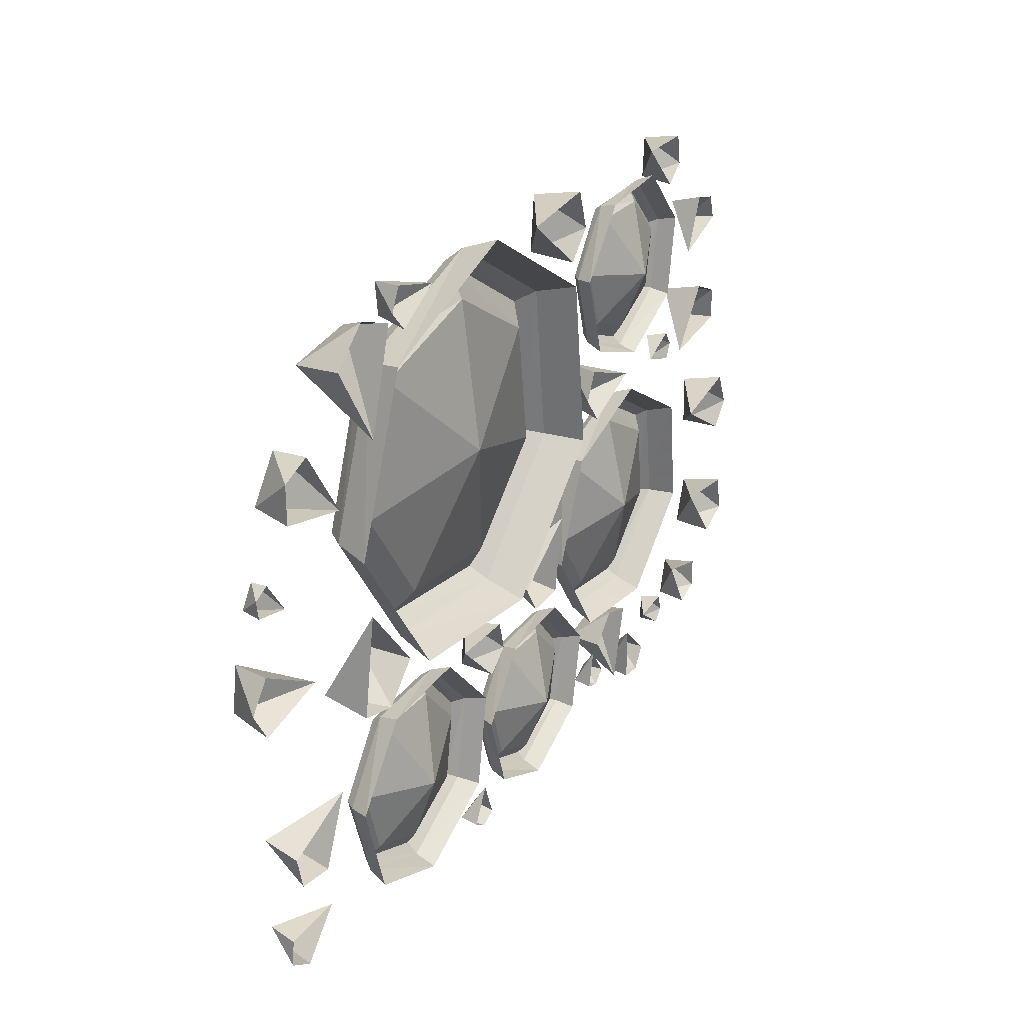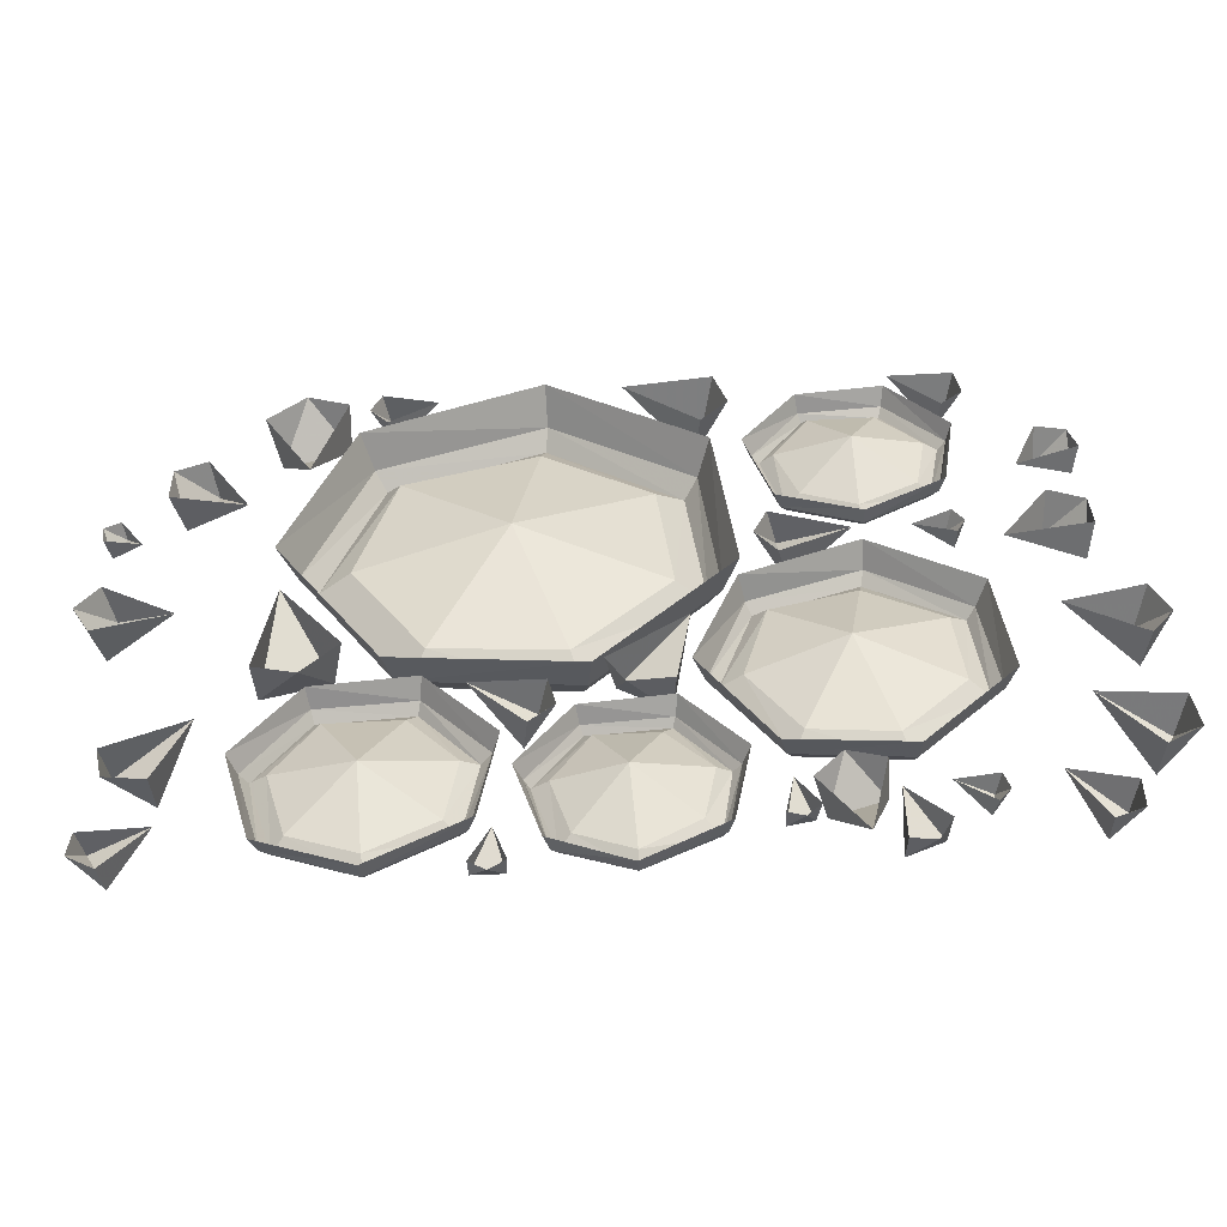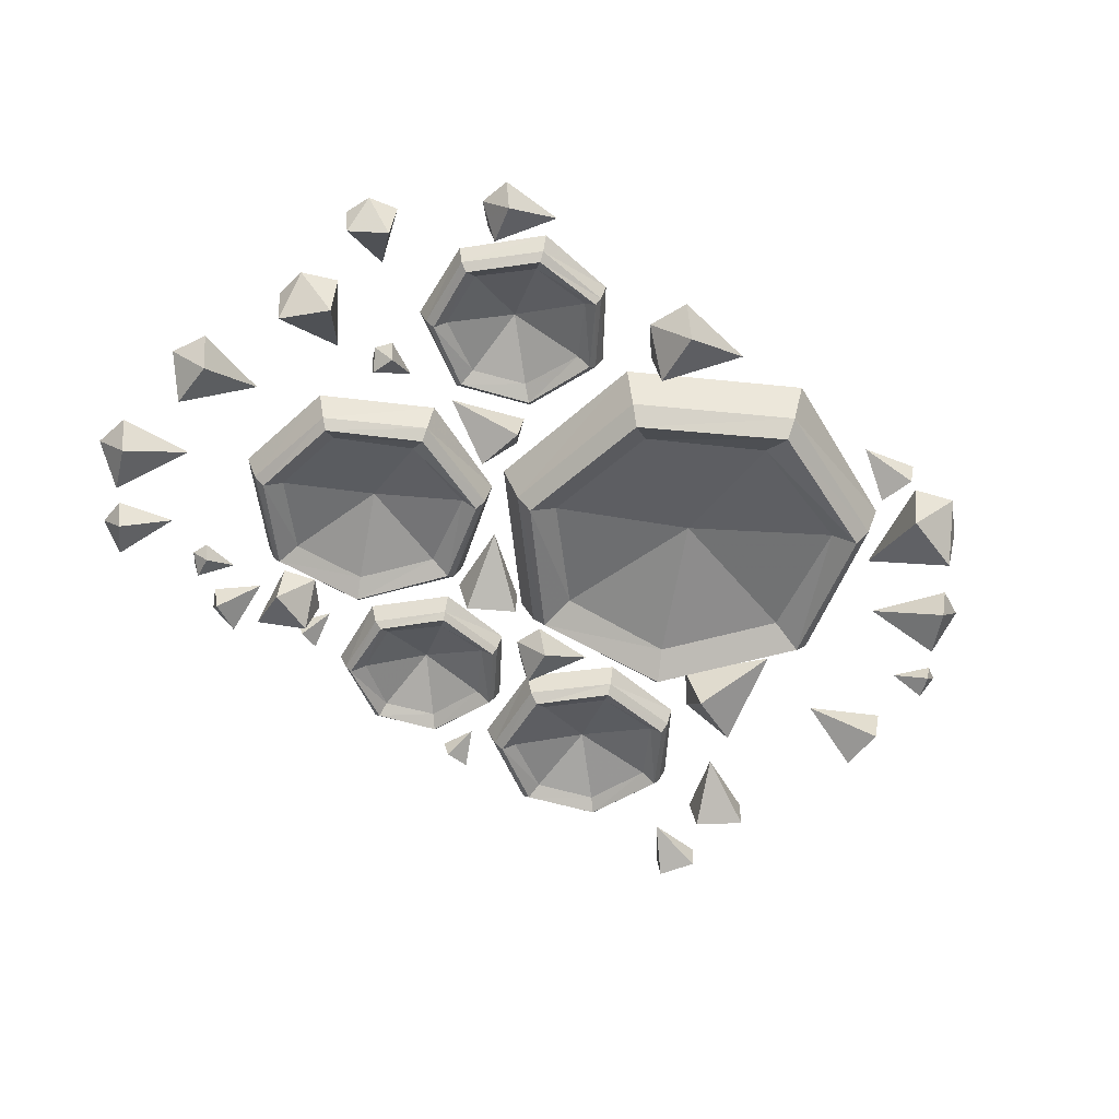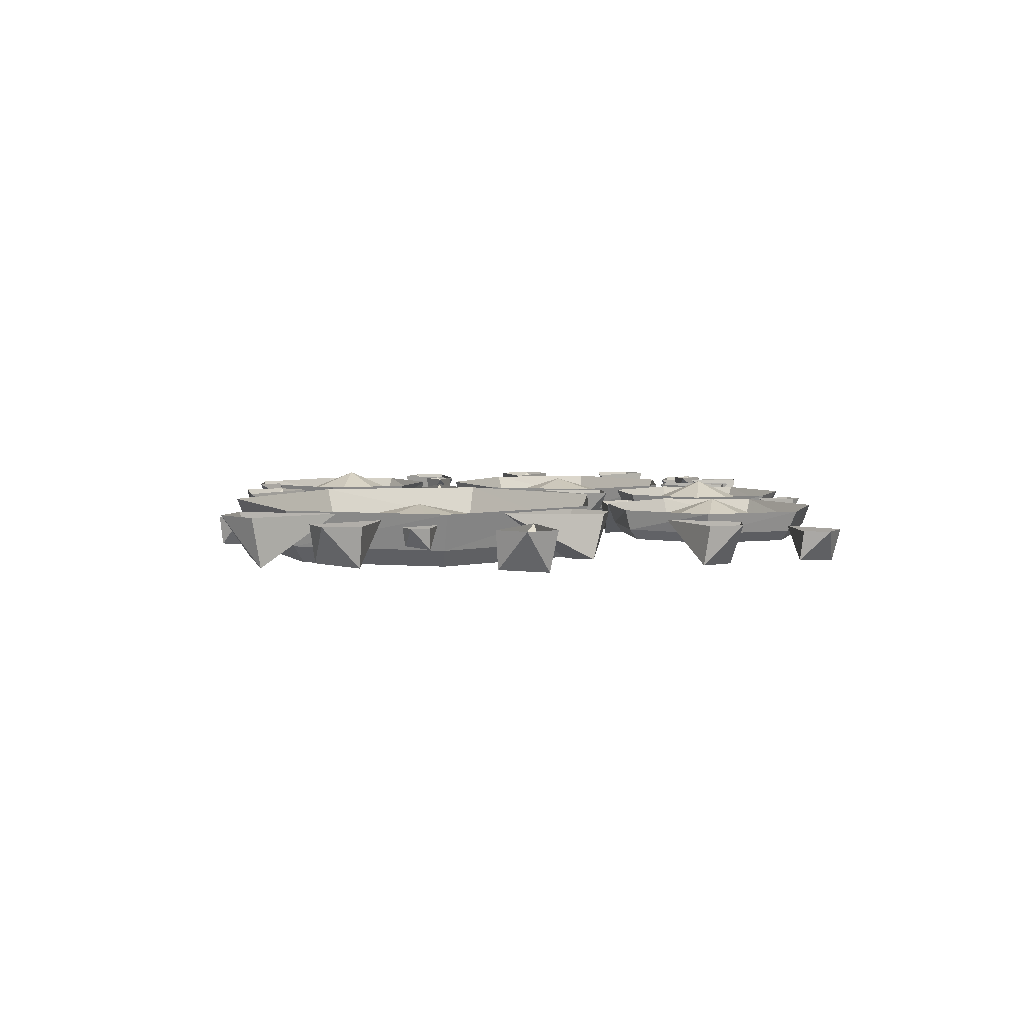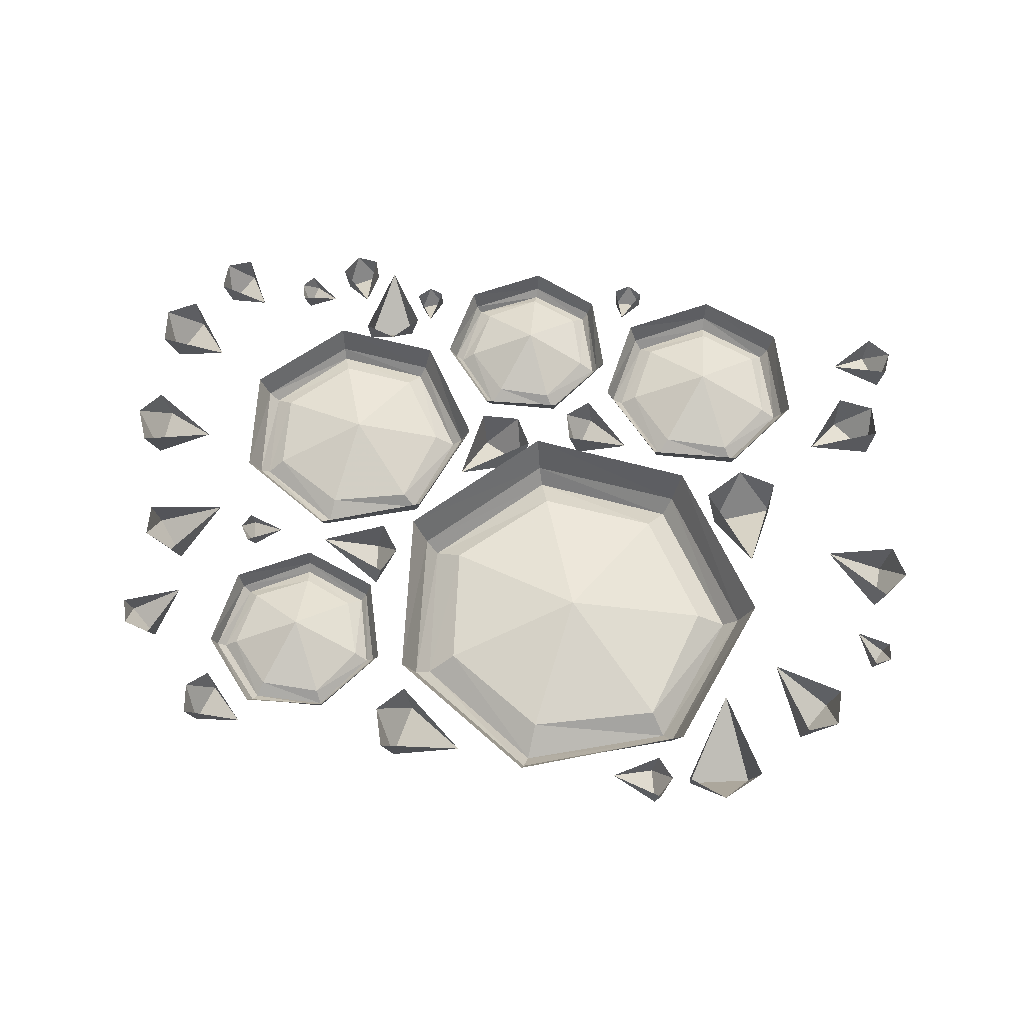
<metadata>
{"format":"obj","ext":"obj","renderer":"f3d","projection":"perspective","resolution":1024,"background":"white","views":[{"elev":27.4,"azim":120.6,"up":"+Z"},{"elev":-50.6,"azim":-176.7,"up":"+Z"},{"elev":-52.2,"azim":-39.1,"up":"+Y"},{"elev":4.7,"azim":86.3,"up":"+Y"},{"elev":63.6,"azim":9.4,"up":"+Y"}]}
</metadata>
<code>
v -0.8828 -0.07812 0.6641
v -0.8438 -0.04688 0.6562
v -0.7344 -0.07812 0.8281
v -0.7422 -0.05469 0.8516
v -0.9062 -0.05469 0.6719
v -0.8438 -0.07812 0.4531
v -0.8125 -0.04688 0.4766
v -0.6406 0.03906 0.5859
v -0.7188 -0.04688 0.7891
v -0.5156 -0.07812 0.8203
v -0.5078 -0.05469 0.8359
v -0.5 0 0.8516
v -0.75 0 0.875
v -0.9219 0 0.6797
v -0.8672 -0.05469 0.4453
v -0.6562 -0.07812 0.3438
v -0.6484 -0.04688 0.3906
v -0.4922 -0.04688 0.4531
v -0.4297 -0.04688 0.6328
v -0.5312 -0.04688 0.7891
v -0.3906 -0.07812 0.6406
v -0.3672 -0.05469 0.6406
v -0.3438 0 0.6484
v -0.4531 -0.07812 0.4219
v -0.4375 -0.05469 0.4062
v -0.6562 -0.05469 0.3203
v -0.6562 0 0.3047
v -0.4219 0 0.3906
v -0.8828 0 0.4297
v 0.2109 -0.07812 -0.6328
v 0.08594 -0.07812 -0.4531
v 0.0625 -0.04688 -0.4844
v 0.1641 -0.04688 -0.6406
v 0.1406 -0.07812 -0.8516
v 0.1562 -0.05469 -0.8672
v 0.2266 -0.05469 -0.625
v 0.09375 -0.05469 -0.4375
v -0.1328 -0.07812 -0.4375
v -0.1094 -0.04688 -0.4844
v -0.03125 0.03906 -0.6797
v 0.1094 -0.04688 -0.8203
v -0.04688 -0.07812 -0.9219
v -0.04688 -0.05469 -0.9453
v -0.04688 0 -0.9688
v 0.1719 0 -0.875
v 0.25 0 -0.625
v 0.1016 0 -0.4219
v -0.1406 -0.05469 -0.4219
v -0.2734 -0.07812 -0.6016
v -0.2344 -0.04688 -0.6172
v -0.2031 -0.04688 -0.7891
v -0.04688 -0.04688 -0.8828
v -0.2422 -0.07812 -0.8203
v -0.2578 -0.05469 -0.8281
v -0.2734 0 -0.8438
v -0.1484 0 -0.3984
v -0.2969 -0.05469 -0.6016
v -0.3203 0 -0.5938
v 0.5 -0.09375 -0.3359
v 0.3359 -0.09375 -0.5234
v 0.3828 -0.0625 -0.5391
v 0.5234 -0.0625 -0.3828
v 0.7578 -0.09375 -0.3516
v 0.7656 -0.0625 -0.3281
v 0.4922 -0.0625 -0.3125
v 0.3047 -0.0625 -0.5156
v 0.375 -0.09375 -0.7656
v 0.4141 -0.0625 -0.7422
v 0.6172 0.02344 -0.6172
v 0.7344 -0.0625 -0.3828
v 0.8984 -0.09375 -0.5547
v 0.9219 -0.0625 -0.5547
v 0.9453 0 -0.5469
v 0.7734 0 -0.3125
v 0.4844 0 -0.2891
v 0.2812 0 -0.5078
v 0.3516 -0.0625 -0.7812
v 0.5938 -0.09375 -0.8906
v 0.6016 -0.0625 -0.8438
v 0.7891 -0.0625 -0.7734
v 0.8516 -0.0625 -0.5625
v 0.8203 -0.09375 -0.8047
v 0.8438 -0.0625 -0.8203
v 0.8594 0 -0.8438
v 0.5938 -0.0625 -0.9219
v 0.3281 0 -0.7969
v 0.5938 0 -0.9453
v -0.25 -0.1094 -0.2578
v -0.3438 -0.1094 0.01562
v -0.3828 -0.07031 -0.007812
v -0.3125 -0.07031 -0.2578
v -0.4219 -0.1094 -0.5234
v -0.4062 -0.07812 -0.5469
v -0.2188 -0.07812 -0.2656
v -0.3281 -0.07812 0.03906
v -0.6328 -0.1094 0.1172
v -0.625 -0.07031 0.05469
v -0.5859 0.01562 -0.2188
v -0.4531 -0.07031 -0.4688
v -0.7109 -0.1094 -0.5547
v -0.7188 -0.07812 -0.5781
v -0.7266 0 -0.6094
v -0.3906 0 -0.5781
v -0.1875 0 -0.2656
v -0.3125 0 0.05469
v -0.6406 -0.07812 0.1484
v -0.8906 -0.1094 -0.03906
v -0.8438 -0.07031 -0.07031
v -0.8672 -0.07031 -0.3125
v -0.6875 -0.07031 -0.4922
v -0.9219 -0.1094 -0.3359
v -0.9531 -0.07812 -0.3438
v -0.9844 0 -0.3516
v -0.6406 0 0.1797
v -0.9141 -0.07812 -0.02344
v -0.9453 0 -0.007812
v 0.2109 -0.1719 0.8672
v -0.1797 -0.1719 0.6094
v -0.1016 -0.1094 0.5625
v 0.2188 -0.1094 0.7656
v 0.6562 -0.1719 0.7109
v 0.6875 -0.1172 0.7422
v 0.2031 -0.1172 0.9141
v -0.2188 -0.1172 0.6406
v -0.2344 -0.1719 0.1562
v -0.1484 -0.1094 0.1797
v 0.2812 -0.01562 0.3359
v 0.6094 -0.1094 0.6562
v 0.8125 -0.1719 0.2656
v 0.8594 -0.1172 0.2656
v 0.9062 0 0.2578
v 0.7188 0 0.7656
v 0.2031 0 0.9609
v -0.2578 0 0.6641
v -0.2734 -0.1172 0.1406
v 0.09375 -0.1719 -0.1797
v 0.125 -0.1094 -0.08594
v 0.5 -0.1094 -0.05469
v 0.7188 -0.1094 0.2734
v 0.5469 -0.1719 -0.1328
v 0.5703 -0.1172 -0.1719
v 0.5938 0 -0.2109
v 0.07812 -0.1172 -0.2188
v -0.3203 0 0.125
v 0.0625 0 -0.2656
v -0.3906 -0.05469 -0.8203
v -0.4375 0 -0.8438
v -0.3906 0 -0.8281
v -0.4141 0 -0.7109
v -0.4609 -0.0625 -0.7969
v -0.4766 0 -0.8047
v 0.25 0 -0.9453
v 0.2578 -0.0625 -0.9297
v 0.2891 0 -0.8359
v 0.3438 -0.05469 -0.9375
v 0.3438 0 -0.9453
v 0.2969 0 -0.9766
v -0.8828 -0.05469 0.1953
v -0.9141 0 0.2422
v -0.8906 0 0.1953
v -0.7734 0 0.2344
v -0.8672 -0.0625 0.2734
v -0.8828 0 0.2891
v -0.6562 -0.07812 -0.9141
v -0.7344 0 -0.9375
v -0.6641 0 -0.9297
v -0.6641 0 -0.7578
v -0.7578 -0.08594 -0.8594
v -0.7734 0 -0.8672
v -0.8984 0 -0.7266
v -0.8828 -0.0625 -0.7344
v -0.7812 0 -0.7422
v -0.8672 -0.05469 -0.8125
v -0.8828 0 -0.8203
v -0.9141 0 -0.7812
v -0.1484 0 -0.3359
v -0.1328 -0.1406 -0.3047
v -0.1875 0 -0.09375
v 0.007812 -0.125 -0.2266
v 0.03125 0 -0.25
v -0.02344 0 -0.3438
v 0.2344 -0.1172 -0.4453
v 0.1484 -0.01562 -0.3984
v 0.2188 -0.01562 -0.4609
v 0.375 -0.01562 -0.3047
v 0.2031 -0.125 -0.3125
v 0.1719 -0.01562 -0.3047
v 0.6953 0 -0.1484
v 0.7344 -0.1562 -0.125
v 0.875 0 0.07812
v 0.9219 -0.1406 -0.1953
v 0.9219 0 -0.2266
v 0.7969 0 -0.2578
v 0.7656 -0.1406 0.875
v 0.8828 0 0.9531
v 0.7578 0 0.9062
v 0.8438 0 0.6016
v 0.9609 -0.1562 0.8281
v 0.9922 0 0.8516
v 0.6484 -0.02344 0.8438
v 0.6328 -0.1172 0.8594
v 0.5078 -0.02344 0.9297
v 0.6562 -0.1094 0.9688
v 0.6719 -0.02344 0.9766
v 0.7031 -0.02344 0.9062
v -0.2109 -0.1328 0.7656
v -0.3125 0 0.8359
v -0.2344 0 0.75
v -0.01562 0 0.9297
v -0.2422 -0.1406 0.9375
v -0.2734 0 0.9609
v -0.4219 -0.007812 0.1562
v -0.4453 -0.1328 0.1797
v -0.6172 -0.007812 0.2422
v -0.4219 -0.1172 0.3281
v -0.3984 -0.007812 0.3281
v -0.3594 -0.007812 0.2422
v -0.6406 -0.125 -0.6719
v -0.5391 -0.007812 -0.6172
v -0.6406 -0.007812 -0.6484
v -0.5859 -0.007812 -0.8906
v -0.4922 -0.1328 -0.7188
v -0.4609 -0.007812 -0.7031
v -0.9531 -0.01562 0.9453
v -0.9297 -0.125 0.9297
v -0.7656 -0.01562 0.9453
v -0.8906 -0.1094 0.8125
v -0.9062 -0.01562 0.7969
v -0.9688 -0.01562 0.8516
v -1.141 -0.007812 0.3672
v -1.133 -0.1328 0.3359
v -1.008 -0.007812 0.1797
v -1.234 -0.125 0.2109
v -1.25 -0.007812 0.2188
v -1.242 -0.007812 0.3203
v -1.305 -0.125 -0.2266
v -1.391 -0.007812 -0.1562
v -1.328 -0.007812 -0.2344
v -1.117 -0.007812 -0.1016
v -1.312 -0.1328 -0.07031
v -1.344 -0.007812 -0.04688
v -1.375 -0.007812 -0.4688
v -1.344 -0.1328 -0.4844
v -1.148 -0.007812 -0.4453
v -1.281 -0.125 -0.625
v -1.297 -0.007812 -0.6406
v -1.391 -0.007812 -0.5859
v -1.133 -0.1094 -0.8516
v -1.219 -0.02344 -0.8359
v -1.141 -0.02344 -0.8672
v -1.047 -0.02344 -0.6953
v -1.195 -0.125 -0.75
v -1.219 -0.02344 -0.7422
v -1.148 -0.02344 0.6797
v -1.148 -0.125 0.6484
v -1.078 -0.02344 0.5078
v -1.242 -0.1094 0.5703
v -1.258 -0.02344 0.5781
v -1.234 -0.02344 0.6562
v 1.25 -0.125 -0.4844
v 1.242 -0.007812 -0.6016
v 1.266 -0.007812 -0.5
v 1.039 -0.007812 -0.4062
v 1.125 -0.1328 -0.5859
v 1.125 -0.007812 -0.6172
v 1.227 -0.007812 0.5156
v 1.195 -0.1328 0.5234
v 1 -0.007812 0.4609
v 1.117 -0.125 0.6562
v 1.133 -0.007812 0.6719
v 1.227 -0.007812 0.6328
v 1.328 -0.125 0.125
v 1.414 -0.007812 0.04688
v 1.352 -0.007812 0.1328
v 1.141 -0.007812 0.007812
v 1.336 -0.1328 -0.02344
v 1.359 -0.007812 -0.04688
v 1.211 -0.02344 -0.8984
v 1.203 -0.1172 -0.875
v 1.094 -0.02344 -0.7656
v 1.266 -0.1094 -0.7656
v 1.281 -0.02344 -0.7734
v 1.289 -0.02344 -0.8516
v 1.375 0 0.3203
v 1.359 -0.0625 0.3203
v 1.266 0 0.2969
v 1.328 -0.05469 0.3906
v 1.336 0 0.3984
v 1.383 0 0.375
f 1 2 3
f 1 3 4
f 1 4 5
f 1 5 6
f 1 6 7
f 1 7 2
f 2 9 3
f 3 9 10
f 3 10 11
f 3 11 4
f 4 11 12
f 4 12 13
f 4 13 5
f 5 13 14
f 5 14 15
f 5 15 6
f 6 15 16
f 6 16 17
f 6 17 7
f 9 20 10
f 10 20 21
f 10 21 22
f 10 22 11
f 11 22 23
f 11 23 12
f 16 24 18
f 16 18 17
f 24 21 19
f 24 19 18
f 25 22 21
f 25 21 24
f 25 24 26
f 25 26 27
f 25 27 28
f 25 28 22
f 22 28 23
f 24 16 26
f 26 16 15
f 26 15 29
f 26 29 27
f 14 29 15
f 20 19 21
f 30 31 32
f 30 32 33
f 30 33 34
f 30 34 35
f 30 35 36
f 30 36 31
f 31 36 37
f 31 37 38
f 31 38 39
f 31 39 32
f 33 41 34
f 34 41 42
f 34 42 43
f 34 43 35
f 35 43 44
f 35 44 45
f 35 45 36
f 36 45 46
f 36 46 37
f 37 46 47
f 37 47 48
f 37 48 38
f 38 48 49
f 38 49 50
f 38 50 39
f 41 52 42
f 42 52 53
f 42 53 54
f 42 54 43
f 43 54 55
f 43 55 44
f 47 56 48
f 48 56 57
f 48 57 49
f 49 57 53
f 49 53 51
f 49 51 50
f 58 55 54
f 58 54 57
f 58 57 56
f 57 54 53
f 52 51 53
f 59 60 61
f 59 61 62
f 59 62 63
f 59 63 64
f 59 64 65
f 59 65 60
f 60 65 66
f 60 66 67
f 60 67 68
f 60 68 61
f 62 70 63
f 63 70 71
f 63 71 72
f 63 72 64
f 64 72 73
f 64 73 74
f 64 74 65
f 65 74 75
f 65 75 66
f 66 75 76
f 66 76 77
f 66 77 67
f 67 77 78
f 67 78 79
f 67 79 68
f 70 81 71
f 71 81 82
f 71 82 83
f 71 83 72
f 72 83 84
f 72 84 73
f 78 82 80
f 78 80 79
f 81 80 82
f 85 83 82
f 85 82 78
f 85 78 77
f 85 77 86
f 85 86 87
f 85 87 83
f 83 87 84
f 76 86 77
f 88 89 90
f 88 90 91
f 88 91 92
f 88 92 93
f 88 93 94
f 88 94 89
f 89 94 95
f 89 95 96
f 89 96 97
f 89 97 90
f 91 99 92
f 92 99 100
f 92 100 101
f 92 101 93
f 93 101 102
f 93 102 103
f 93 103 94
f 94 103 104
f 94 104 95
f 95 104 105
f 95 105 106
f 95 106 96
f 96 106 107
f 96 107 108
f 96 108 97
f 99 110 100
f 100 110 111
f 100 111 112
f 100 112 101
f 101 112 113
f 101 113 102
f 105 114 106
f 106 114 115
f 106 115 107
f 107 115 111
f 107 111 109
f 107 109 108
f 116 113 112
f 116 112 115
f 116 115 114
f 115 112 111
f 110 109 111
f 117 118 119
f 117 119 120
f 117 120 121
f 117 121 122
f 117 122 123
f 117 123 118
f 118 123 124
f 118 124 125
f 118 125 126
f 118 126 119
f 120 128 121
f 121 128 129
f 121 129 130
f 121 130 122
f 122 130 131
f 122 131 132
f 122 132 123
f 123 132 133
f 123 133 124
f 124 133 134
f 124 134 135
f 124 135 125
f 125 135 136
f 125 136 137
f 125 137 126
f 128 139 129
f 129 139 140
f 129 140 141
f 129 141 130
f 130 141 142
f 130 142 131
f 136 140 138
f 136 138 137
f 139 138 140
f 143 141 140
f 143 140 136
f 143 136 135
f 143 135 144
f 143 144 145
f 143 145 141
f 141 145 142
f 134 144 135
f 2 7 8
f 2 8 9
f 7 17 8
f 8 17 18
f 8 18 19
f 8 19 20
f 8 20 9
f 32 39 40
f 32 40 33
f 33 40 41
f 39 50 40
f 40 50 51
f 40 51 52
f 40 52 41
f 61 68 69
f 61 69 62
f 62 69 70
f 68 79 69
f 69 79 80
f 69 80 81
f 69 81 70
f 90 97 98
f 90 98 91
f 91 98 99
f 97 108 98
f 98 108 109
f 98 109 110
f 98 110 99
f 119 126 127
f 119 127 120
f 120 127 128
f 126 137 127
f 127 137 138
f 127 138 139
f 127 139 128
f 146 147 148
f 146 148 149
f 146 149 150
f 146 150 147
f 147 150 151
f 151 150 149
f 152 153 154
f 154 153 155
f 154 155 156
f 156 155 157
f 157 155 153
f 157 153 152
f 158 159 160
f 158 160 161
f 158 161 162
f 158 162 159
f 159 162 163
f 163 162 161
f 164 165 166
f 164 166 167
f 164 167 168
f 164 168 165
f 165 168 169
f 169 168 167
f 170 171 172
f 172 171 173
f 172 173 174
f 174 173 175
f 175 173 171
f 175 171 170
f 176 177 178
f 178 177 179
f 178 179 180
f 180 179 181
f 181 179 177
f 181 177 176
f 182 183 184
f 182 184 185
f 182 185 186
f 182 186 183
f 183 186 187
f 187 186 185
f 188 189 190
f 190 189 191
f 190 191 192
f 192 191 193
f 193 191 189
f 193 189 188
f 194 195 196
f 194 196 197
f 194 197 198
f 194 198 195
f 195 198 199
f 199 198 197
f 200 201 202
f 202 201 203
f 202 203 204
f 204 203 205
f 205 203 201
f 205 201 200
f 206 207 208
f 206 208 209
f 206 209 210
f 206 210 207
f 207 210 211
f 211 210 209
f 212 213 214
f 214 213 215
f 214 215 216
f 216 215 217
f 217 215 213
f 217 213 212
f 218 219 220
f 218 220 221
f 218 221 222
f 218 222 219
f 219 222 223
f 223 222 221
f 224 225 226
f 226 225 227
f 226 227 228
f 228 227 229
f 229 227 225
f 229 225 224
f 230 231 232
f 232 231 233
f 232 233 234
f 234 233 235
f 235 233 231
f 235 231 230
f 236 237 238
f 236 238 239
f 236 239 240
f 236 240 237
f 237 240 241
f 241 240 239
f 242 243 244
f 244 243 245
f 244 245 246
f 246 245 247
f 247 245 243
f 247 243 242
f 248 249 250
f 248 250 251
f 248 251 252
f 248 252 249
f 249 252 253
f 253 252 251
f 254 255 256
f 256 255 257
f 256 257 258
f 258 257 259
f 259 257 255
f 259 255 254
f 260 261 262
f 260 262 263
f 260 263 264
f 260 264 261
f 261 264 265
f 265 264 263
f 266 267 268
f 268 267 269
f 268 269 270
f 270 269 271
f 271 269 267
f 271 267 266
f 272 273 274
f 272 274 275
f 272 275 276
f 272 276 273
f 273 276 277
f 277 276 275
f 278 279 280
f 280 279 281
f 280 281 282
f 282 281 283
f 283 281 279
f 283 279 278
f 284 285 286
f 286 285 287
f 286 287 288
f 288 287 289
f 289 287 285
f 289 285 284

</code>
